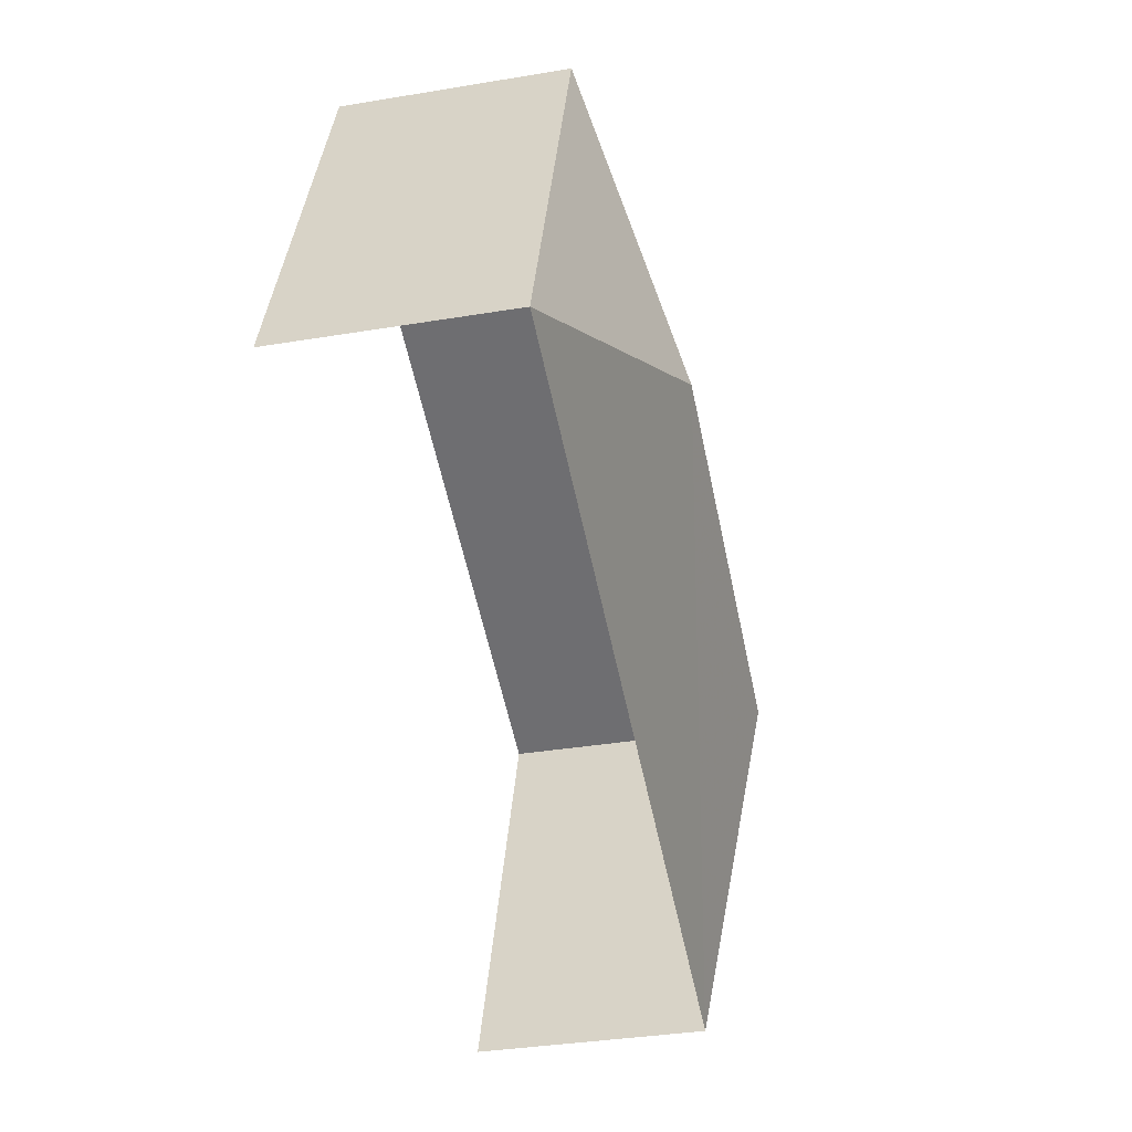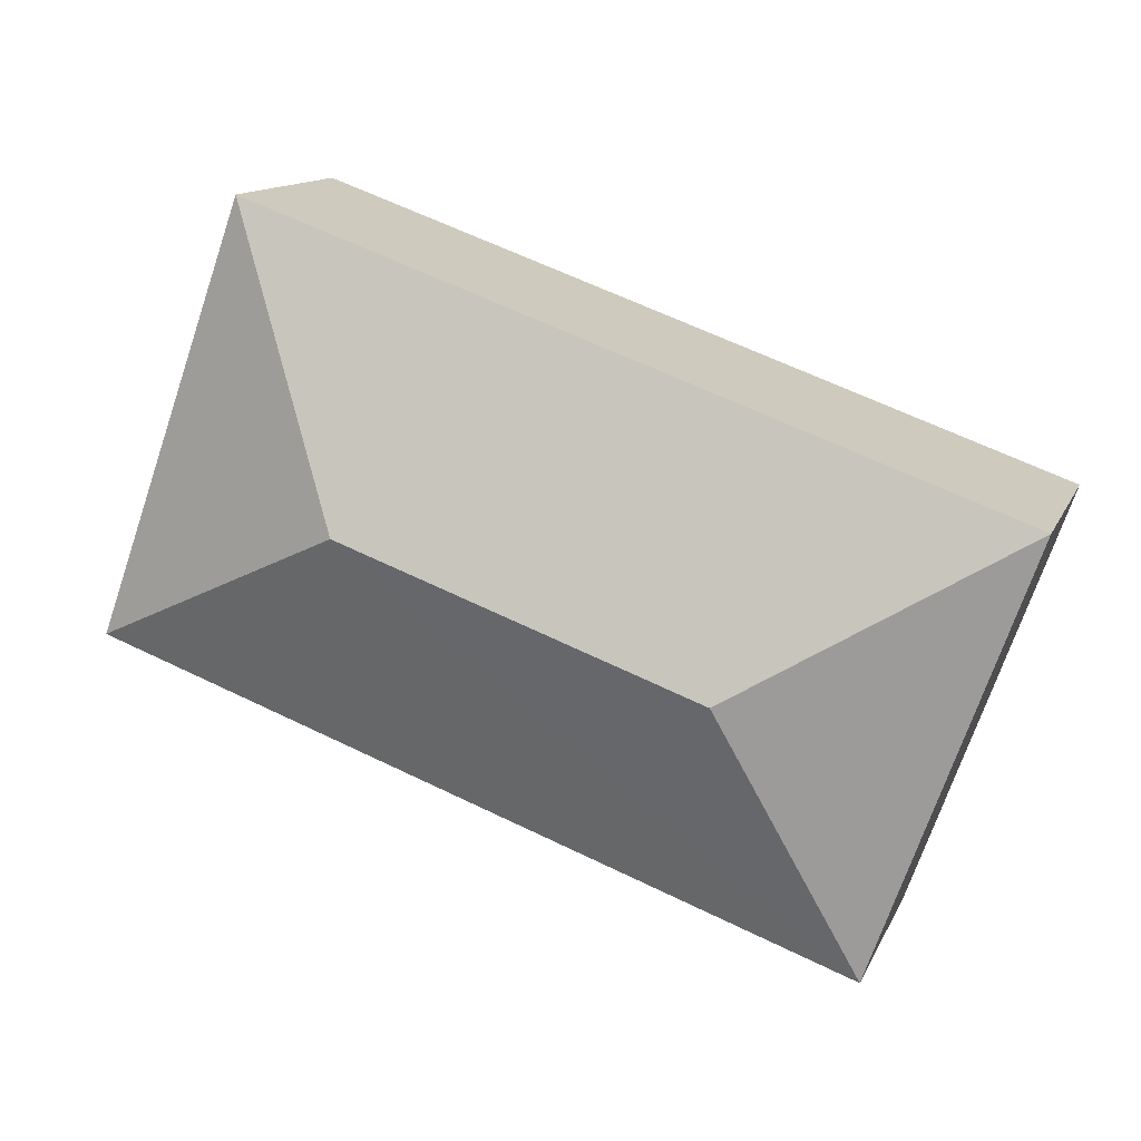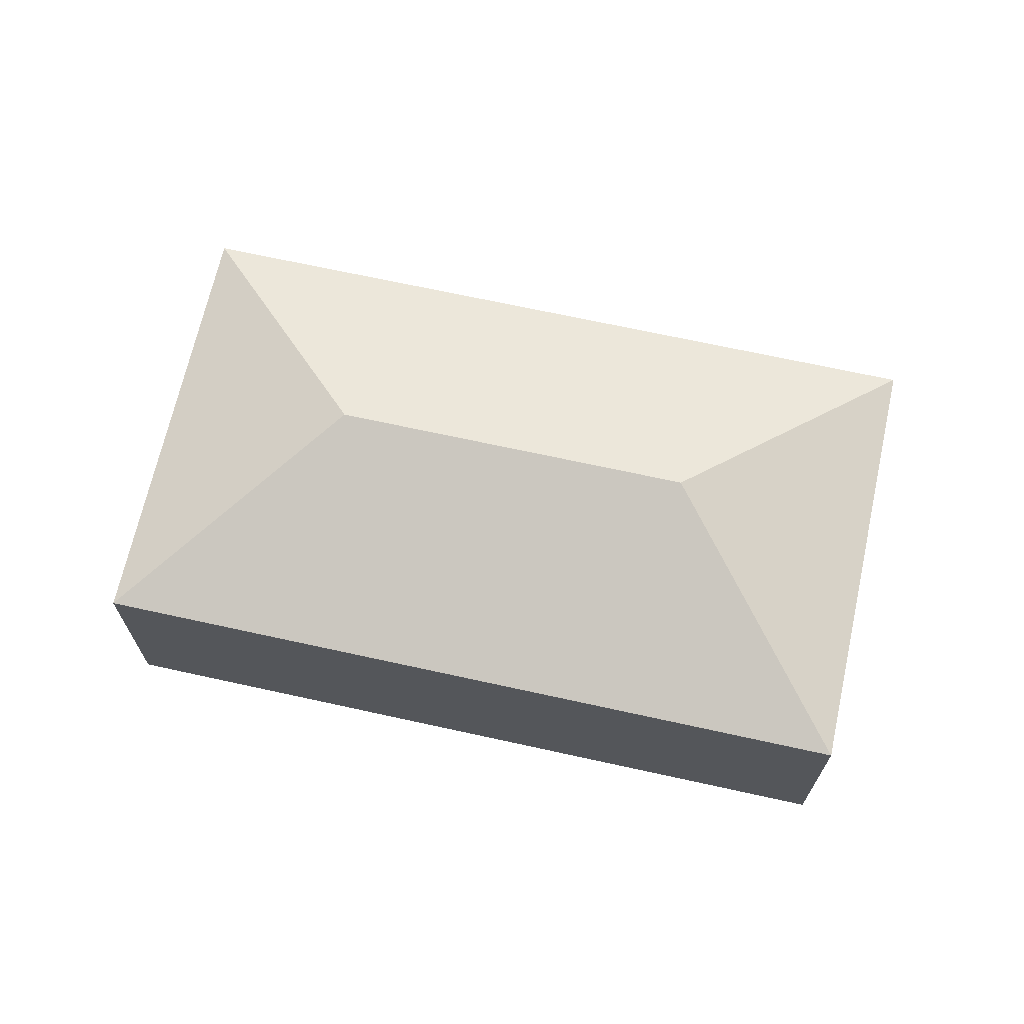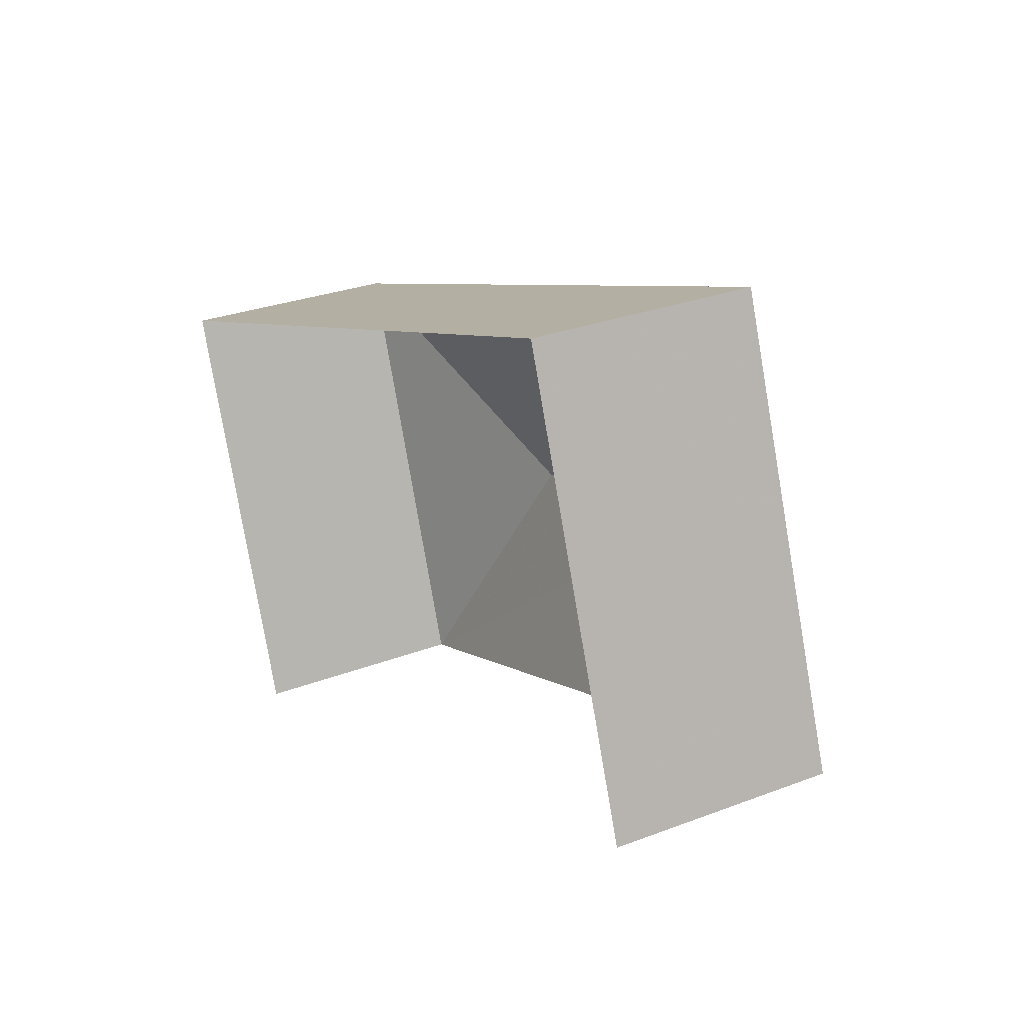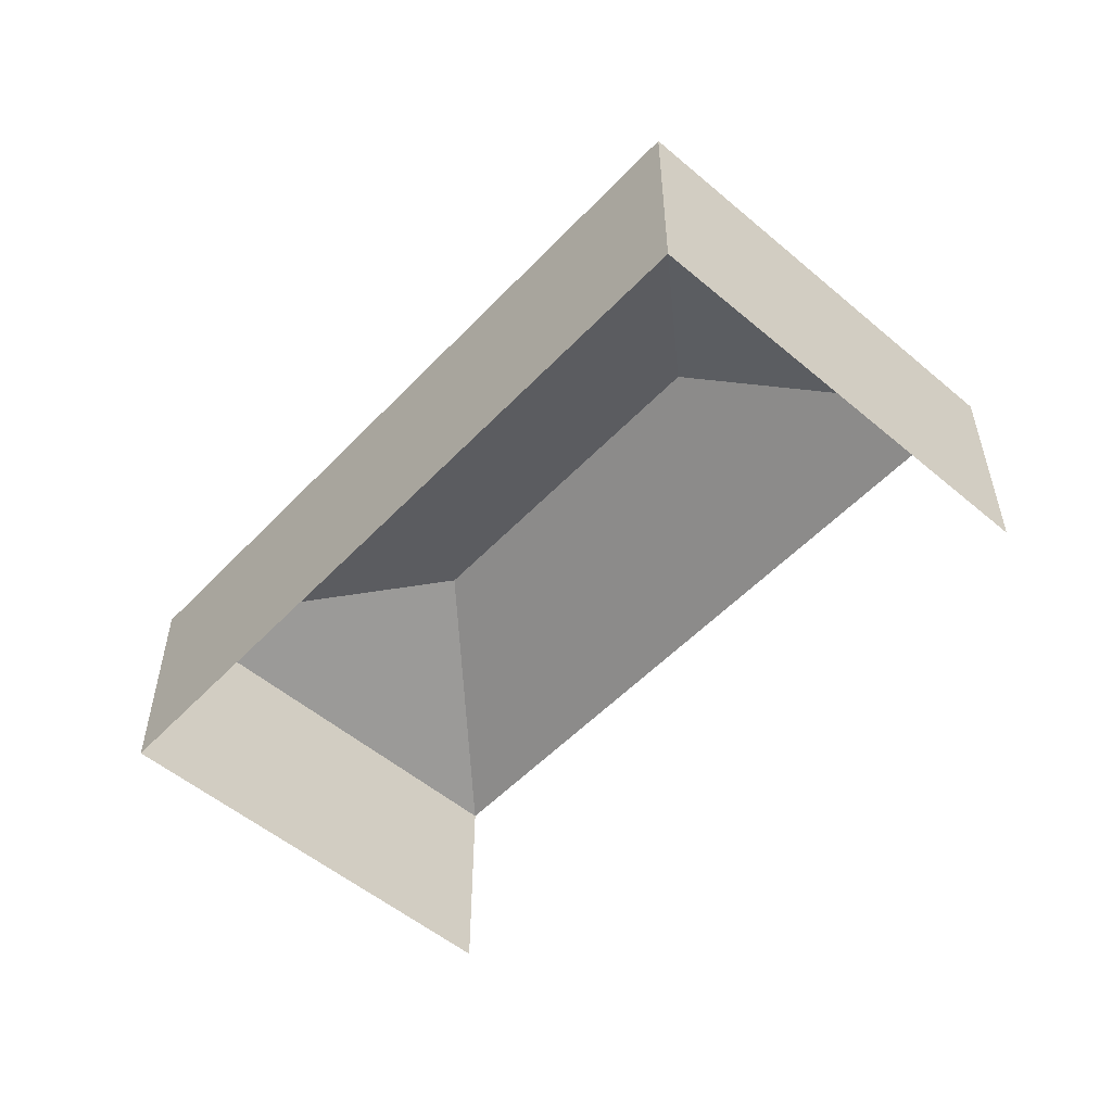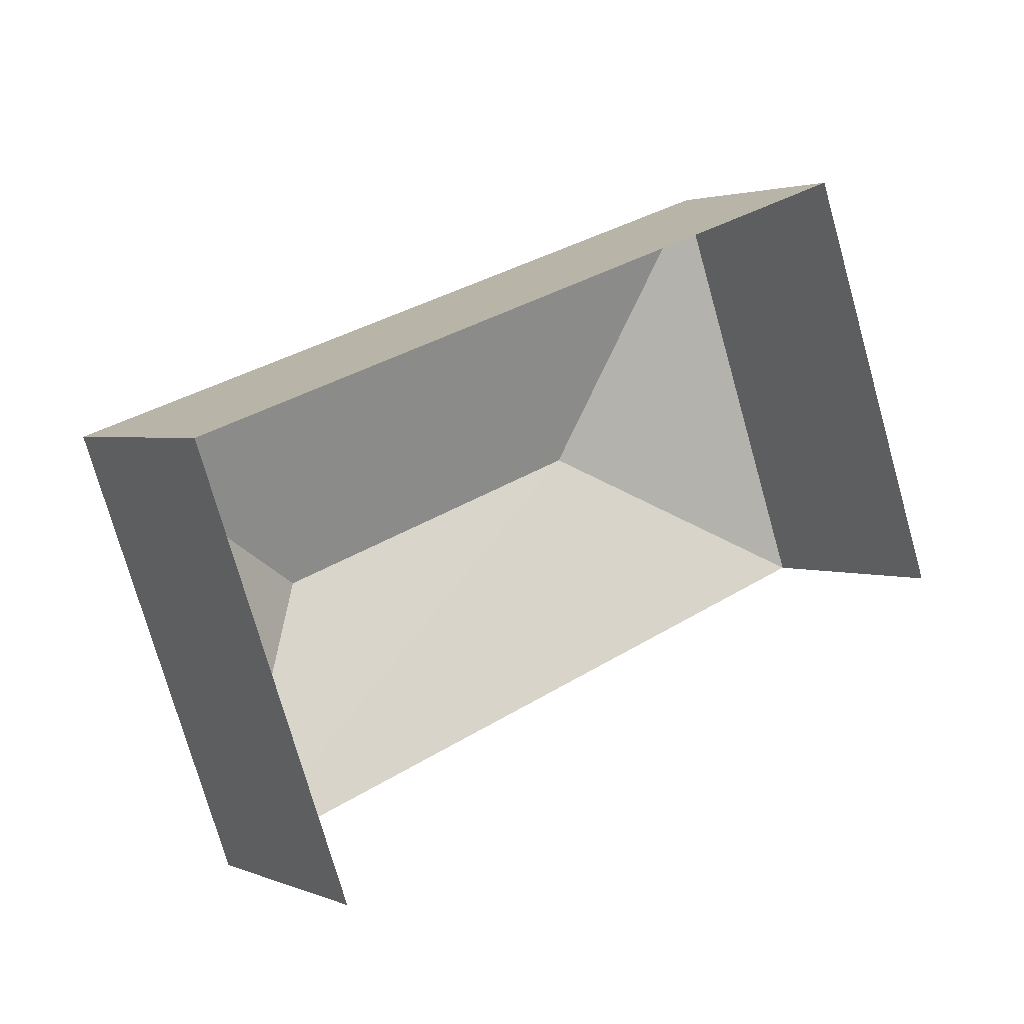
<metadata>
{"format":"obj","ext":"obj","renderer":"f3d","projection":"perspective","resolution":1024,"background":"white","views":[{"elev":-35.6,"azim":-77.6,"up":"+Y"},{"elev":13.2,"azim":17.6,"up":"+Y"},{"elev":68.1,"azim":172.8,"up":"+Z"},{"elev":28.7,"azim":-119.9,"up":"+Y"},{"elev":-53.2,"azim":-151.8,"up":"+Z"},{"elev":2.3,"azim":144.0,"up":"+Y"}]}
</metadata>
<code>
v -2.233e+05 -1.269e+05 19.16
v -2.233e+05 -1.27e+05 19.16
v -2.233e+05 -1.27e+05 19.16
v -2.233e+05 -1.27e+05 19.16
v -2.233e+05 -1.27e+05 28.13
v -2.233e+05 -1.27e+05 25.71
v -2.233e+05 -1.27e+05 28.13
v -2.233e+05 -1.27e+05 25.71
v -2.233e+05 -1.269e+05 25.71
v -2.233e+05 -1.27e+05 25.71
f 1 2 3
f 1 4 2
f 8 3 2
f 6 8 2
f 5 6 7
f 5 8 6
f 5 9 8
f 10 9 5
f 7 10 5
f 7 6 10
f 10 2 4
f 10 6 2
f 9 1 3
f 8 9 3
f 10 4 1
f 9 10 1

</code>
